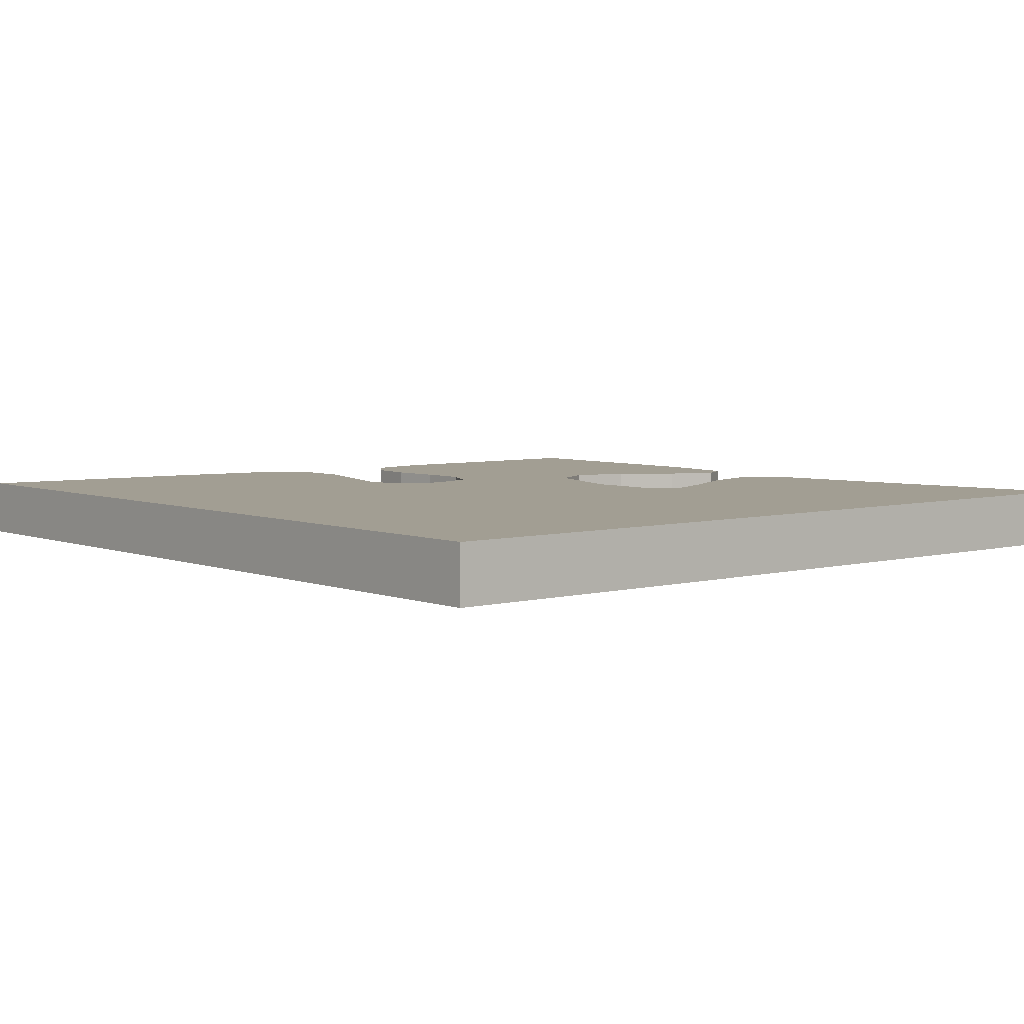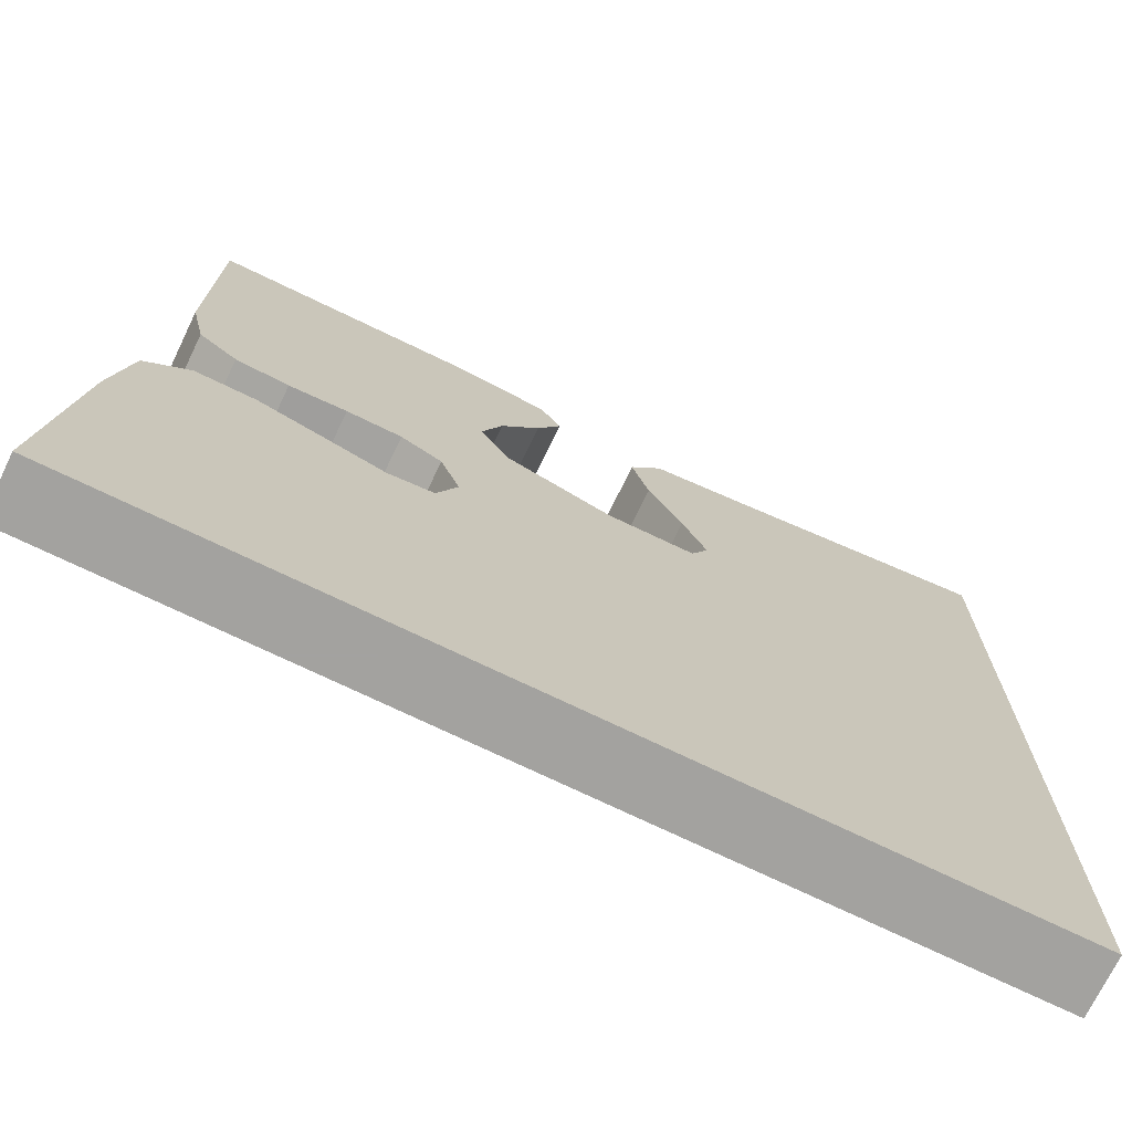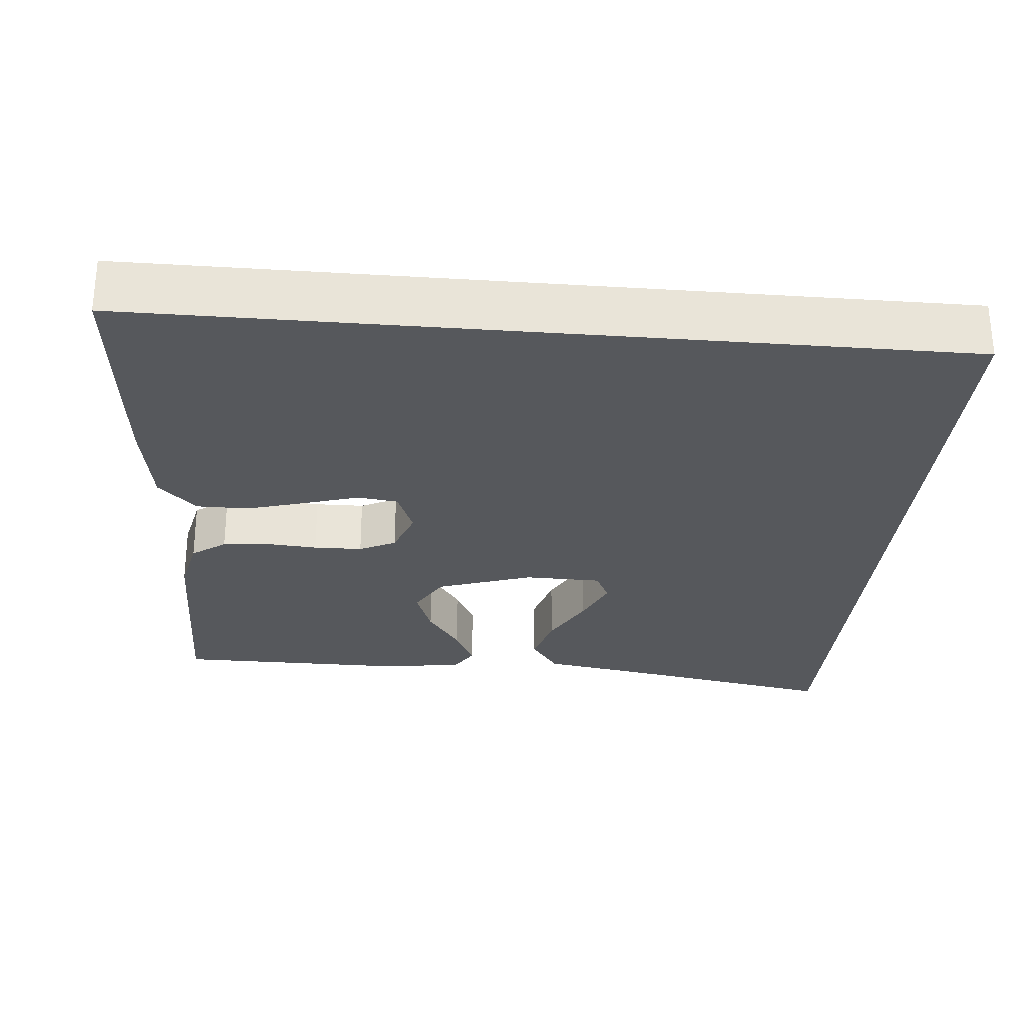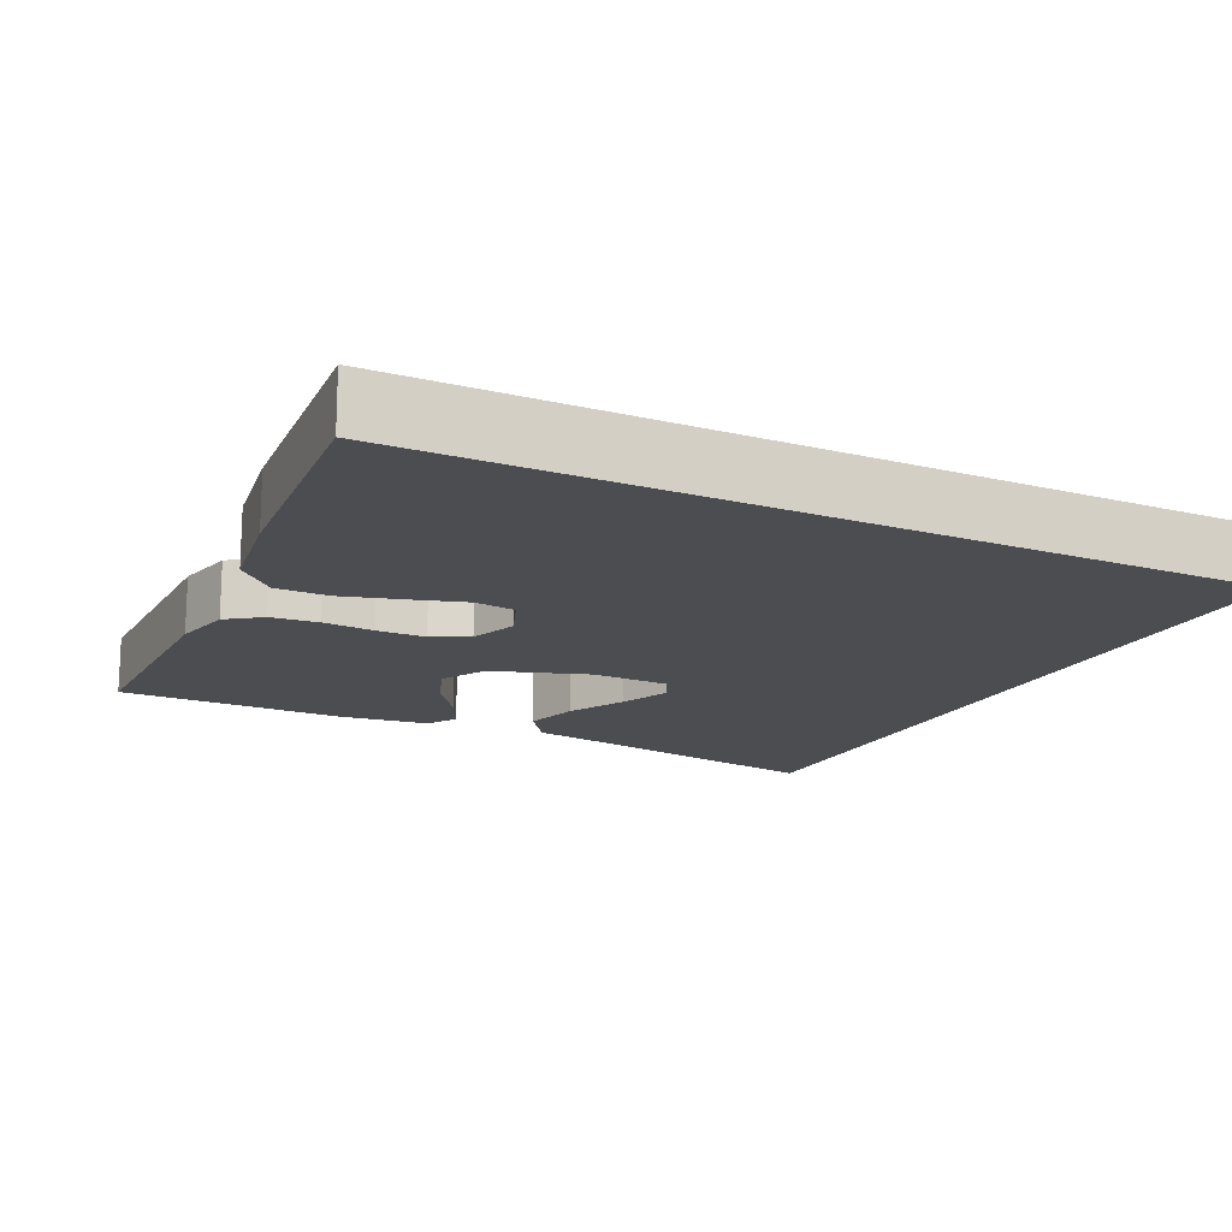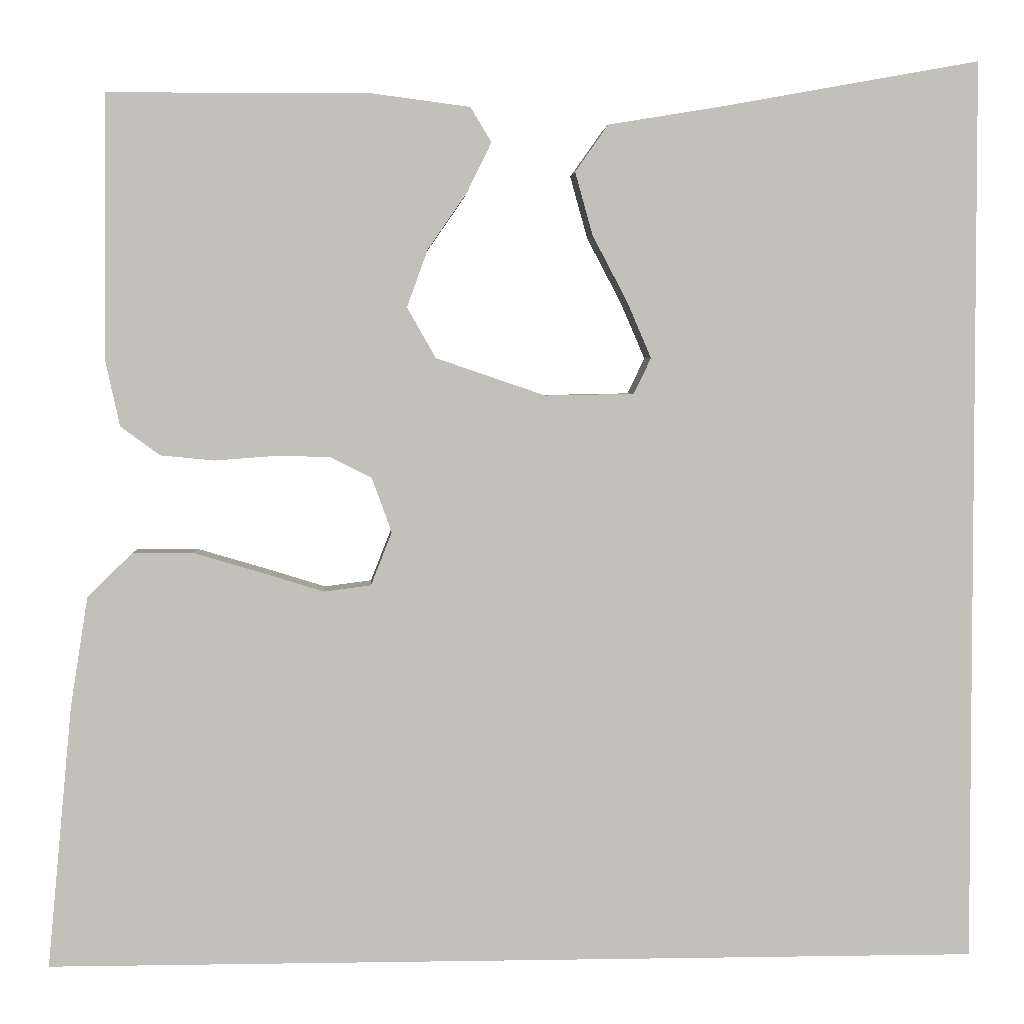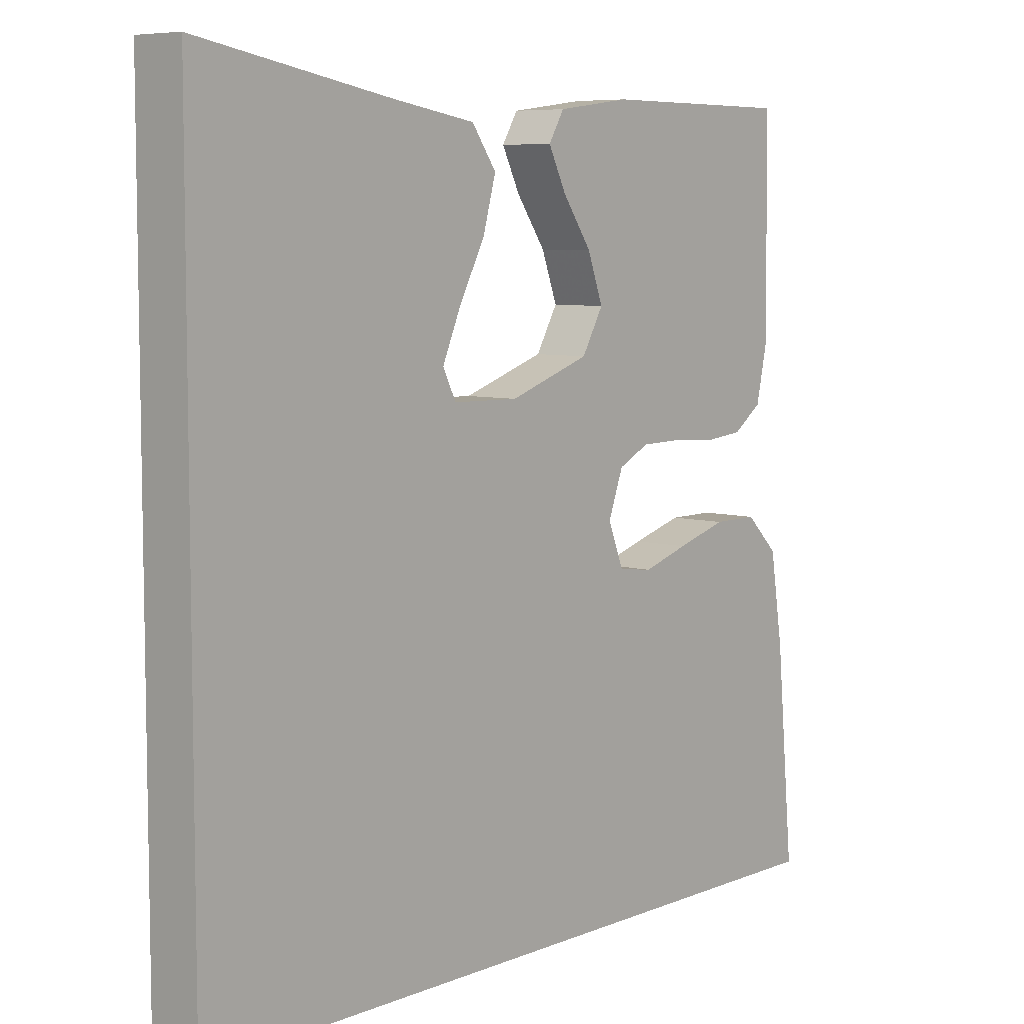
<metadata>
{"format":"obj","ext":"obj","renderer":"f3d","projection":"perspective","resolution":1024,"background":"white","views":[{"elev":5.1,"azim":-130.0,"up":"+Y"},{"elev":-72.6,"azim":154.2,"up":"+Z"},{"elev":-27.9,"azim":174.9,"up":"+Y"},{"elev":-16.0,"azim":153.8,"up":"+Y"},{"elev":3.2,"azim":176.7,"up":"+Z"},{"elev":6.9,"azim":-49.8,"up":"+Z"}]}
</metadata>
<code>
v -0.5 0.07 -0.5
v -0.5 0.07 0.542
v -0.2 0.07 0.488
v -0.072 0.07 0.467
v -0.034 0.07 0.413
v -0.054 0.07 0.341
v -0.094 0.07 0.265
v -0.122 0.07 0.2
v -0.102 0.07 0.159
v 0 0.07 0.157
v 0.126 0.07 0.2
v 0.159 0.07 0.258
v 0.135 0.07 0.324
v 0.09 0.07 0.389
v 0.062 0.07 0.446
v 0.086 0.07 0.486
v 0.2 0.07 0.501
v 0.5 0.07 0.5
v 0.503 0.07 0.2
v 0.486 0.07 0.122
v 0.441 0.07 0.089
v 0.379 0.07 0.083
v 0.312 0.07 0.088
v 0.248 0.07 0.087
v 0.2 0.07 0.063
v 0.177 0.07 0
v 0.201 0.07 -0.061
v 0.255 0.07 -0.068
v 0.326 0.07 -0.046
v 0.404 0.07 -0.023
v 0.474 0.07 -0.023
v 0.525 0.07 -0.073
v 0.545 0.07 -0.2
v 0.573 0.07 -0.5
v -0.5 0 -0.5
v -0.5 0 0.542
v -0.2 0 0.488
v -0.072 0 0.467
v -0.034 0 0.413
v -0.054 0 0.341
v -0.094 0 0.265
v -0.122 0 0.2
v -0.102 0 0.159
v 0 0 0.157
v 0.126 0 0.2
v 0.159 0 0.258
v 0.135 0 0.324
v 0.09 0 0.389
v 0.062 0 0.446
v 0.086 0 0.486
v 0.2 0 0.501
v 0.5 0 0.5
v 0.503 0 0.2
v 0.486 0 0.122
v 0.441 0 0.089
v 0.379 0 0.083
v 0.312 0 0.088
v 0.248 0 0.087
v 0.2 0 0.063
v 0.177 0 0
v 0.201 0 -0.061
v 0.255 0 -0.068
v 0.326 0 -0.046
v 0.404 0 -0.023
v 0.474 0 -0.023
v 0.525 0 -0.073
v 0.545 0 -0.2
v 0.573 0 -0.5
f 28 29 30 31
f 28 31 32 33
f 20 21 22 23
f 20 23 24
f 19 20 24
f 18 19 24
f 17 18 24 25
f 13 14 15 16
f 12 13 16 17
f 4 5 6 7
f 3 4 7 8
f 2 3 8
f 1 2 8 9
f 27 28 33 34
f 27 34 1 9
f 26 27 9 10
f 12 17 25 26
f 11 12 26
f 10 11 26
f 65 64 63 62
f 67 66 65 62
f 57 56 55 54
f 58 57 54
f 58 54 53
f 58 53 52
f 59 58 52 51
f 50 49 48 47
f 51 50 47 46
f 41 40 39 38
f 42 41 38 37
f 42 37 36
f 43 42 36 35
f 68 67 62 61
f 43 35 68 61
f 44 43 61 60
f 60 59 51 46
f 60 46 45
f 60 45 44
f 1 35 36 2
f 2 36 37 3
f 3 37 38 4
f 4 38 39 5
f 5 39 40 6
f 6 40 41 7
f 7 41 42 8
f 8 42 43 9
f 9 43 44 10
f 10 44 45 11
f 11 45 46 12
f 12 46 47 13
f 13 47 48 14
f 14 48 49 15
f 15 49 50 16
f 16 50 51 17
f 17 51 52 18
f 18 52 53 19
f 19 53 54 20
f 20 54 55 21
f 21 55 56 22
f 22 56 57 23
f 23 57 58 24
f 24 58 59 25
f 25 59 60 26
f 26 60 61 27
f 27 61 62 28
f 28 62 63 29
f 29 63 64 30
f 30 64 65 31
f 31 65 66 32
f 32 66 67 33
f 33 67 68 34
f 34 68 35 1

</code>
